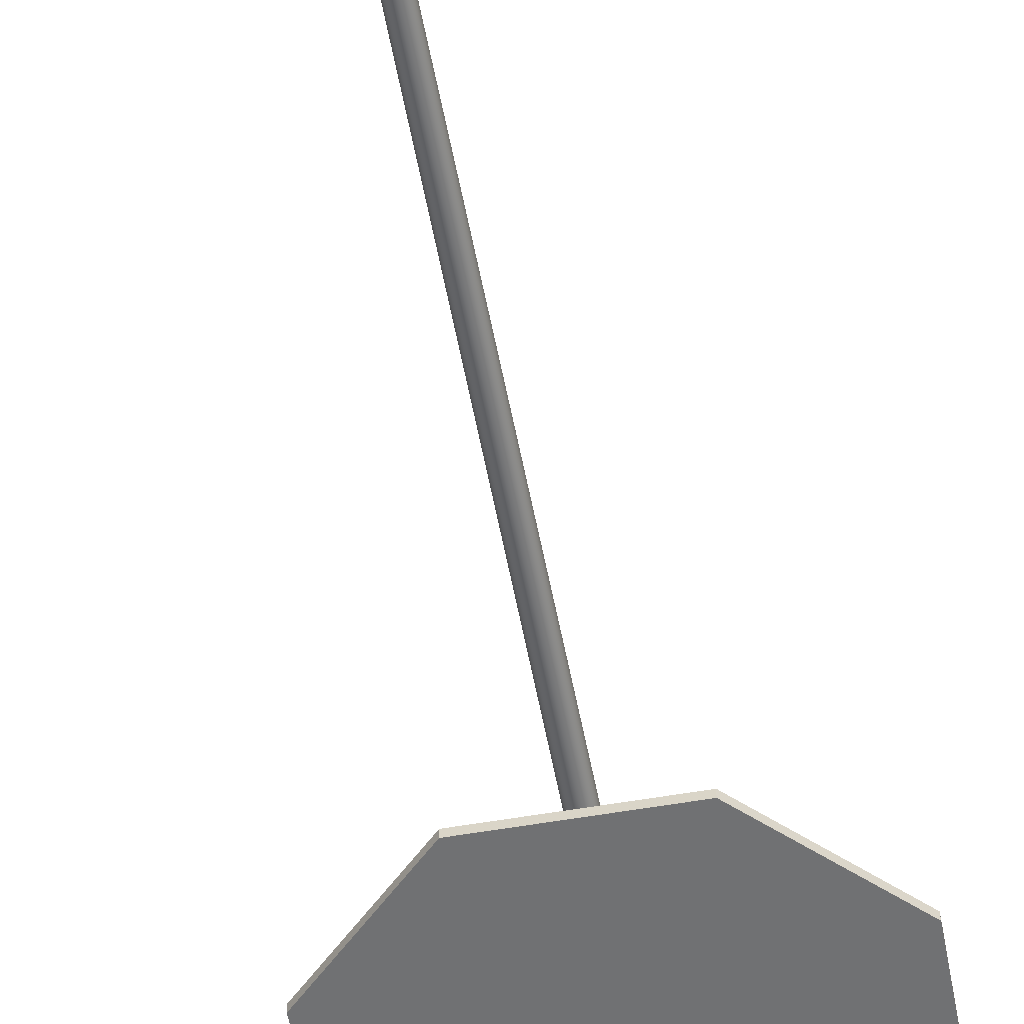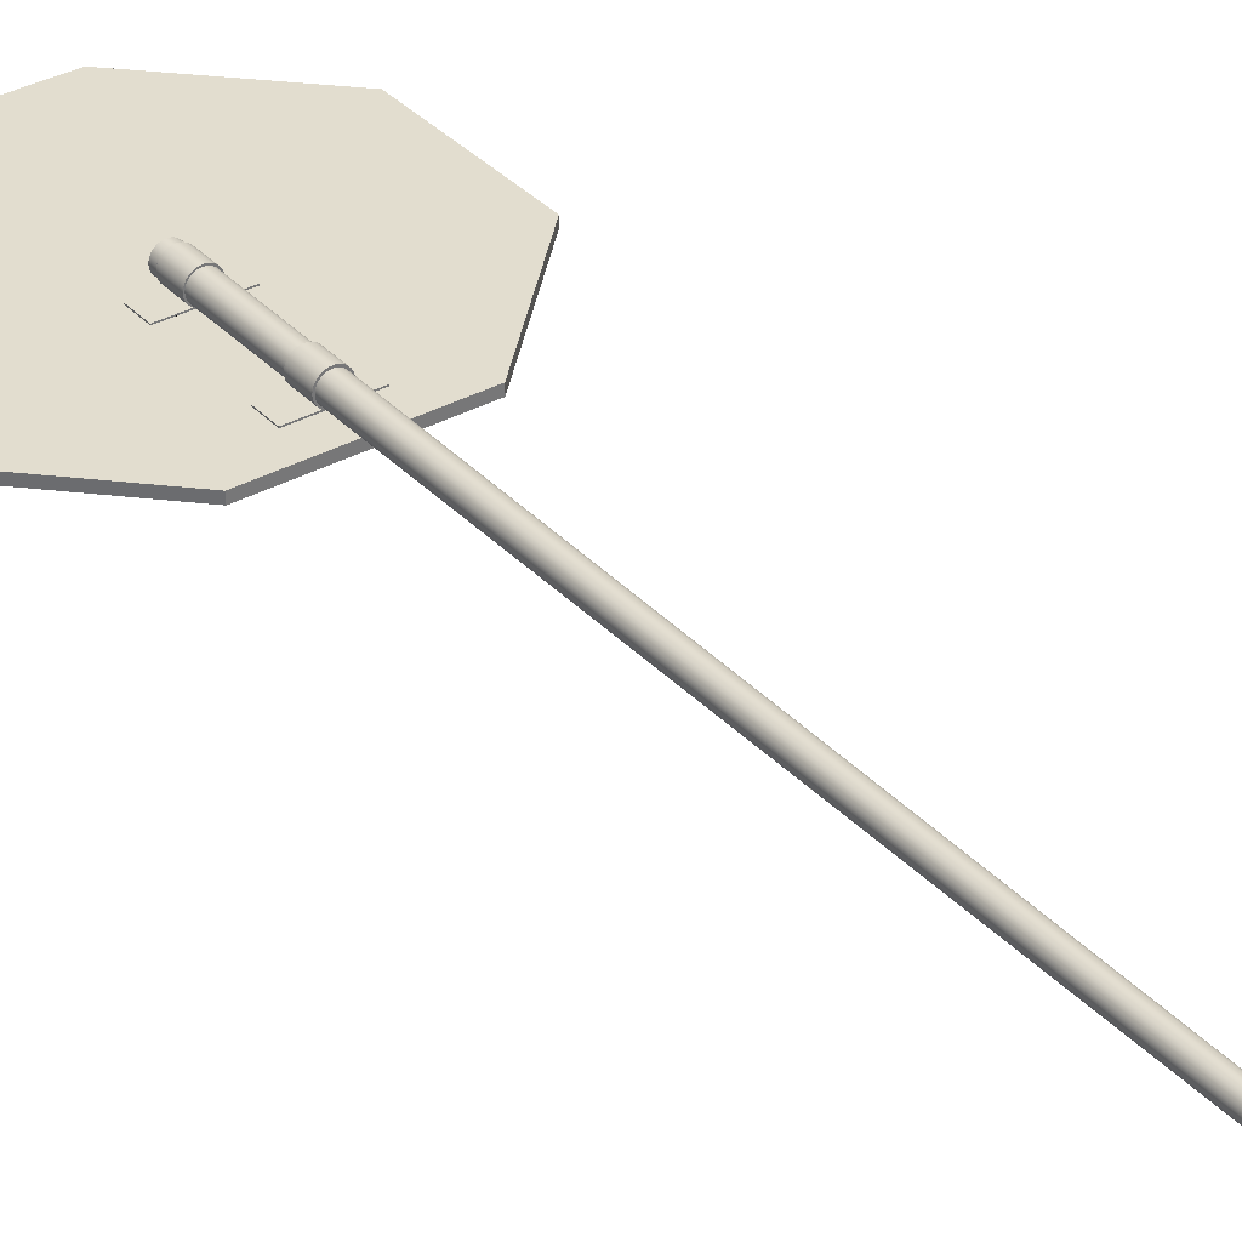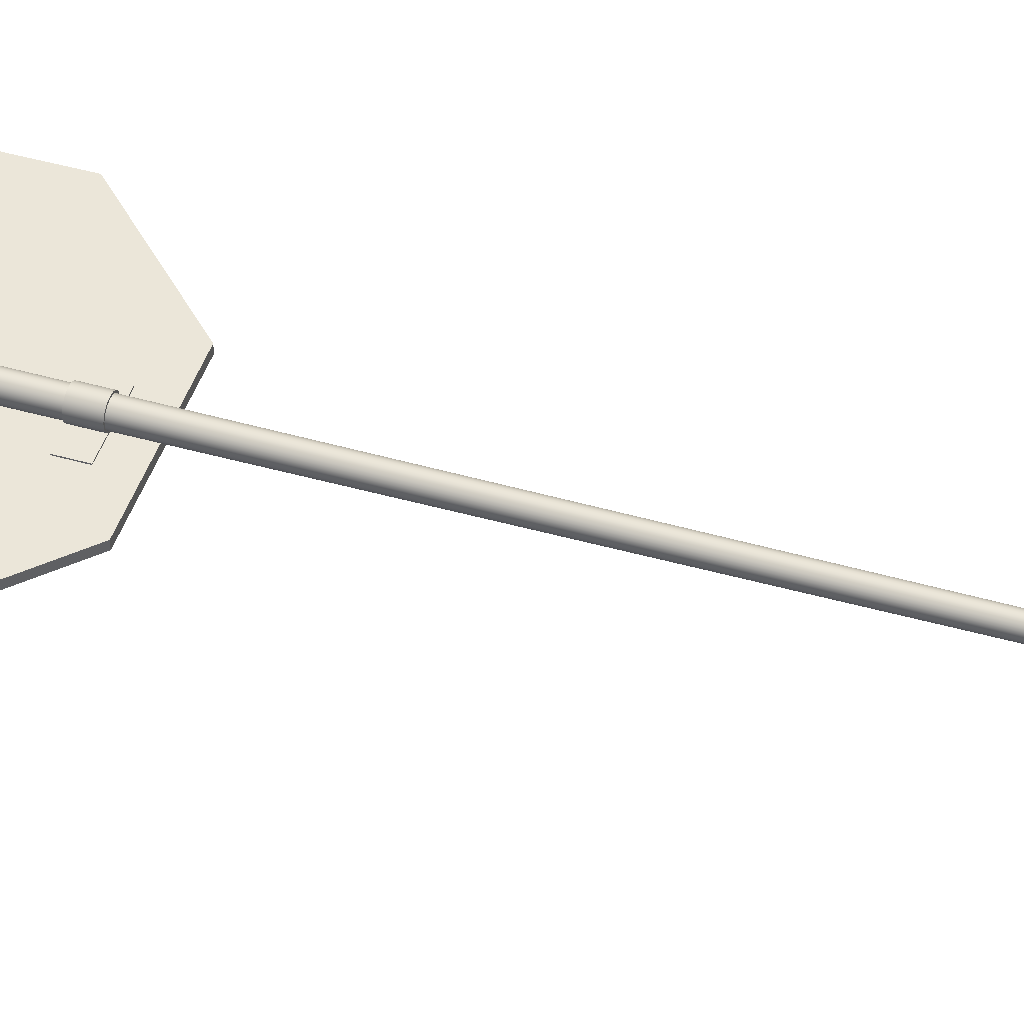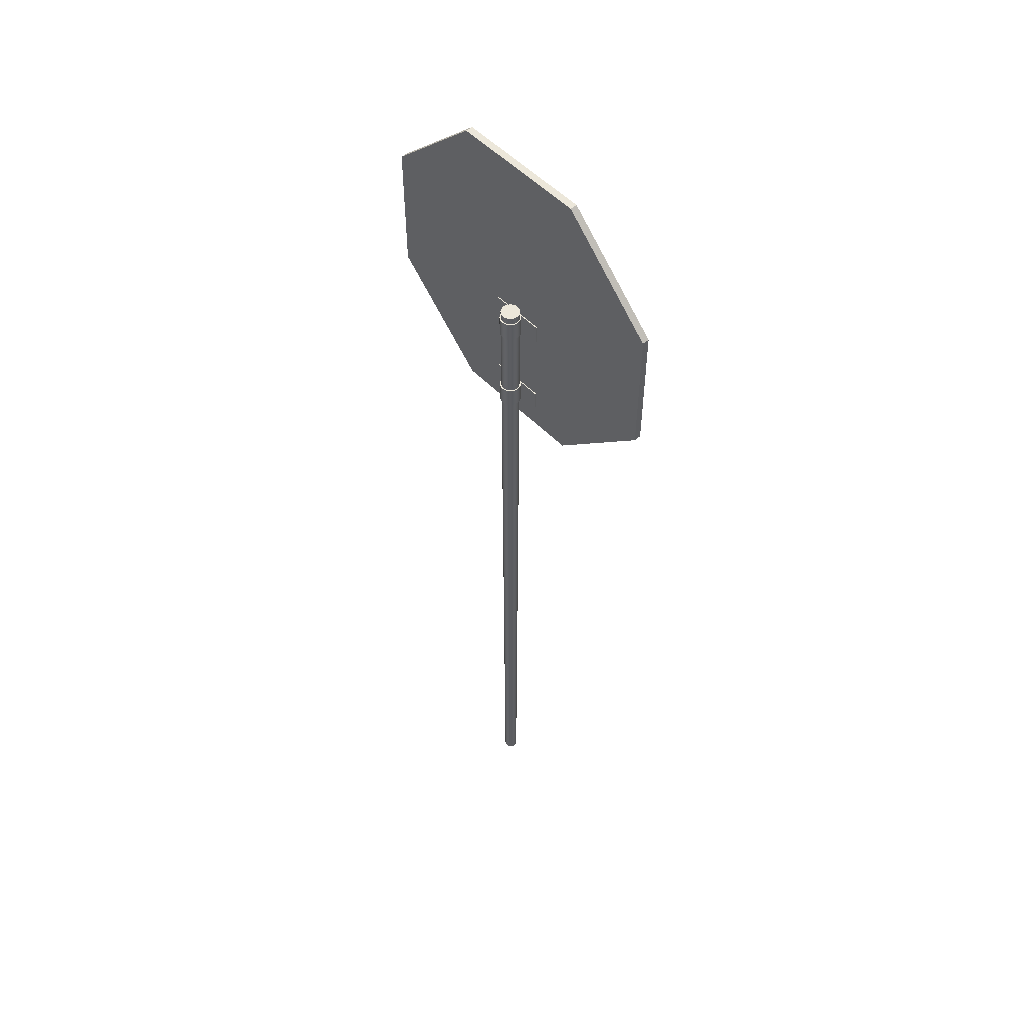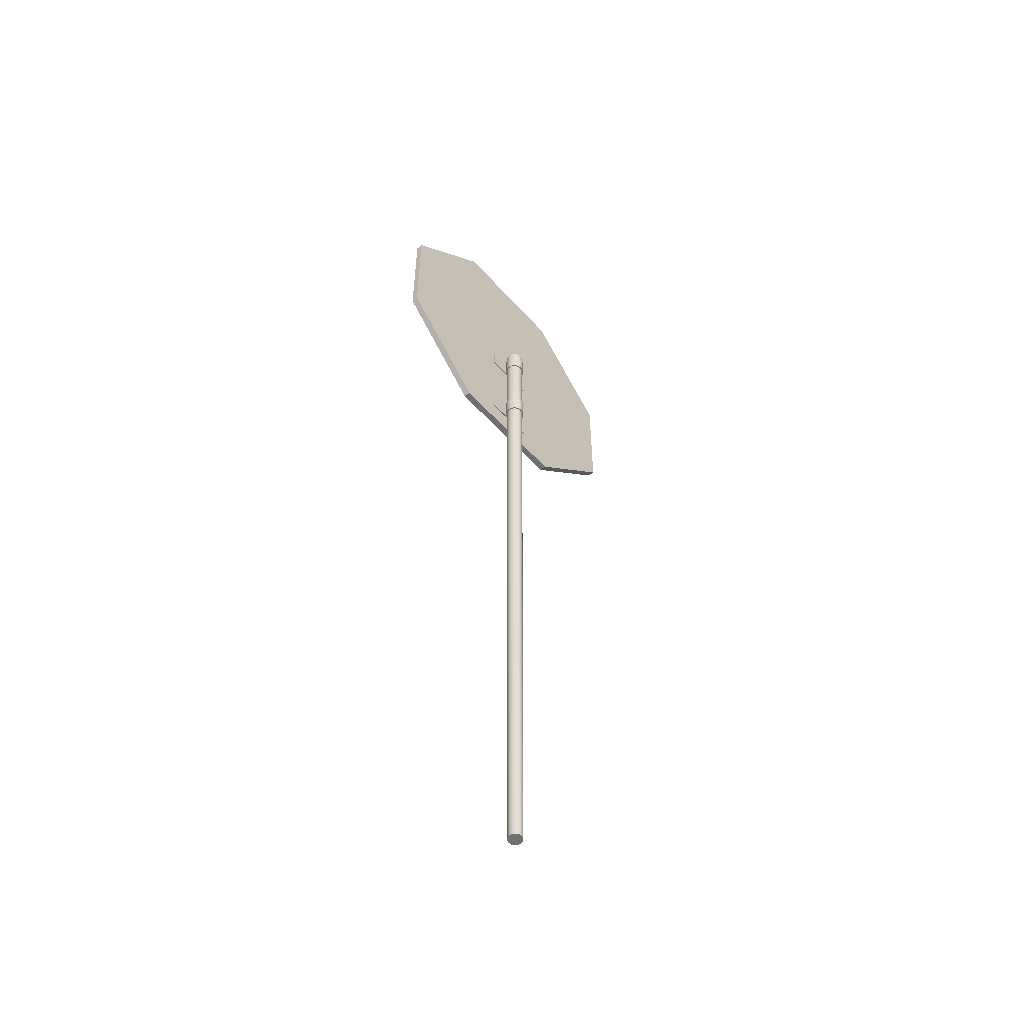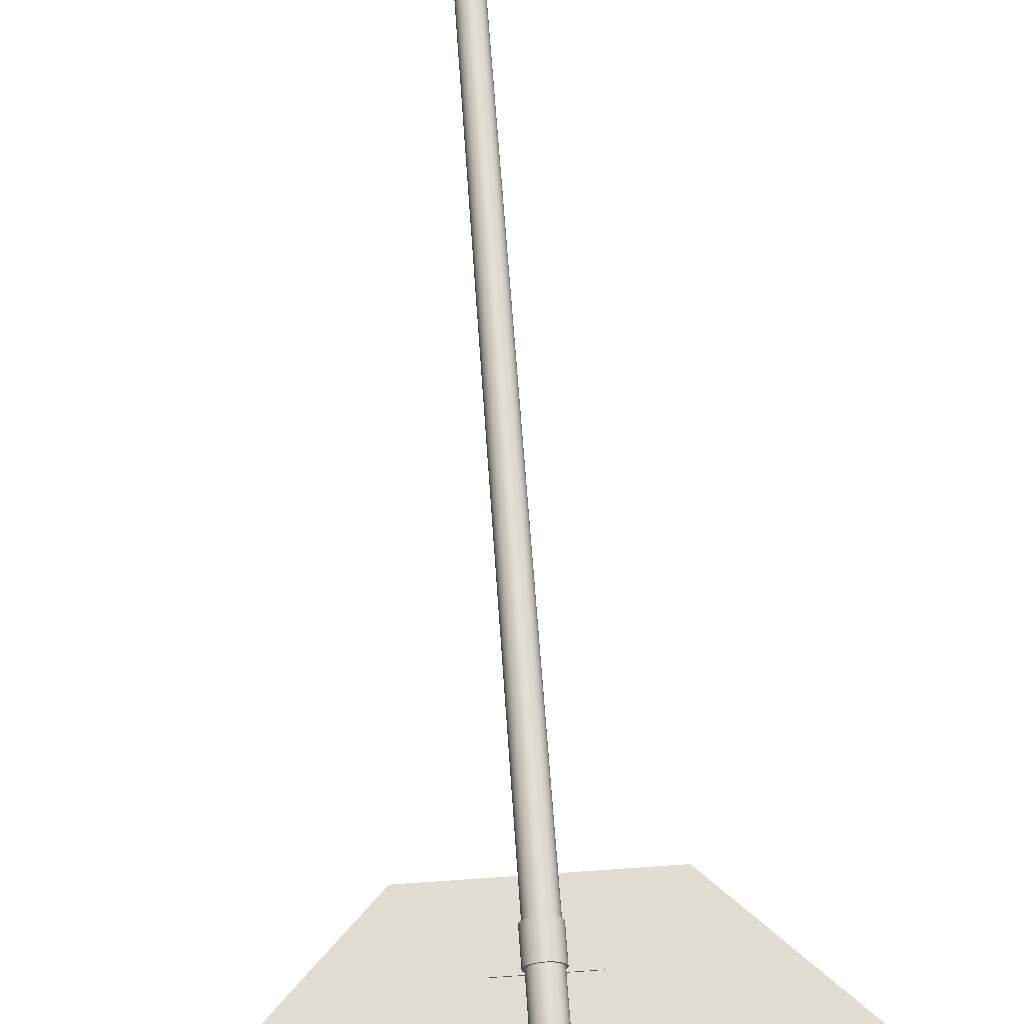
<metadata>
{"format":"obj","ext":"obj","renderer":"f3d","projection":"perspective","resolution":1024,"background":"white","views":[{"elev":-55.1,"azim":10.5,"up":"+Z"},{"elev":35.0,"azim":-36.2,"up":"+Z"},{"elev":46.7,"azim":-72.1,"up":"+Z"},{"elev":53.3,"azim":47.3,"up":"+Y"},{"elev":-54.9,"azim":-49.2,"up":"+Y"},{"elev":68.1,"azim":175.9,"up":"+Z"}]}
</metadata>
<code>
v -0.002603 0.01727 -0.001213
v -0.001303 0.01597 -0.001213
v -0.001304 0.01413 -0.001213
v -0.002604 0.01283 -0.001213
v -0.004443 0.01283 -0.001213
v -0.005743 0.01413 -0.001213
v -0.005742 0.01597 -0.001213
v -0.004441 0.01727 -0.001213
v -0.002555 0.01739 -0.001113
v -0.001188 0.01602 -0.001113
v -0.001189 0.01409 -0.001113
v -0.002557 0.01272 -0.001113
v -0.004491 0.01272 -0.001113
v -0.005858 0.01409 -0.001113
v -0.005857 0.01602 -0.001113
v -0.004489 0.01739 -0.001113
v -0.001188 0.01602 -0.001213
v -0.002555 0.01739 -0.001213
v -0.001189 0.01409 -0.001213
v -0.002557 0.01272 -0.001213
v -0.004491 0.01272 -0.001213
v -0.005858 0.01409 -0.001213
v -0.005857 0.01602 -0.001213
v -0.004489 0.01739 -0.001213
v -0.003509 0.01487 -0.001112
v -0.003509 0.003119 -0.001078
v -0.003535 0.01487 -0.001109
v -0.003529 0.003119 -0.001076
v -0.003561 0.01487 -0.001101
v -0.003548 0.003119 -0.001071
v -0.003584 0.01487 -0.001089
v -0.003566 0.003119 -0.001061
v -0.003605 0.01487 -0.001072
v -0.003581 0.003119 -0.001048
v -0.003622 0.01487 -0.001051
v -0.003594 0.003119 -0.001033
v -0.003634 0.01487 -0.001028
v -0.003603 0.003119 -0.001015
v -0.003642 0.01487 -0.001003
v -0.003609 0.003119 -0.0009961
v -0.003644 0.01487 -0.0009762
v -0.003611 0.003119 -0.0009762
v -0.003642 0.01487 -0.0009498
v -0.003609 0.003119 -0.0009563
v -0.003634 0.01487 -0.0009245
v -0.003603 0.003119 -0.0009372
v -0.003622 0.01487 -0.0009011
v -0.003594 0.003119 -0.0009195
v -0.003605 0.01487 -0.0008806
v -0.003581 0.003119 -0.0009041
v -0.003584 0.01487 -0.0008638
v -0.003566 0.003119 -0.0008914
v -0.003561 0.01487 -0.0008513
v -0.003548 0.003119 -0.000882
v -0.003535 0.01487 -0.0008436
v -0.003529 0.003119 -0.0008761
v -0.003509 0.01487 -0.000841
v -0.003509 0.003119 -0.0008742
v -0.003483 0.01487 -0.0008436
v -0.003489 0.003119 -0.0008761
v -0.003457 0.01487 -0.0008513
v -0.00347 0.003119 -0.000882
v -0.003434 0.01487 -0.0008638
v -0.003452 0.003119 -0.0008914
v -0.003413 0.01487 -0.0008806
v -0.003437 0.003119 -0.0009041
v -0.003397 0.01487 -0.0009011
v -0.003424 0.003119 -0.0009195
v -0.003384 0.01487 -0.0009245
v -0.003415 0.003119 -0.0009372
v -0.003376 0.01487 -0.0009498
v -0.003409 0.003119 -0.0009563
v -0.003374 0.01487 -0.0009762
v -0.003407 0.003119 -0.0009762
v -0.003376 0.01487 -0.001003
v -0.003409 0.003119 -0.0009961
v -0.003384 0.01487 -0.001028
v -0.003415 0.003119 -0.001015
v -0.003397 0.01487 -0.001051
v -0.003424 0.003119 -0.001033
v -0.003413 0.01487 -0.001072
v -0.003437 0.003119 -0.001048
v -0.003434 0.01487 -0.001089
v -0.003452 0.003119 -0.001061
v -0.003457 0.01487 -0.001101
v -0.00347 0.003119 -0.001071
v -0.003483 0.01487 -0.001109
v -0.003489 0.003119 -0.001076
v -0.003508 0.01447 -0.0008248
v -0.003508 0.01477 -0.0008248
v -0.003537 0.01447 -0.0008276
v -0.003537 0.01477 -0.0008276
v -0.003565 0.01447 -0.0008361
v -0.003565 0.01477 -0.0008361
v -0.003591 0.01447 -0.0008499
v -0.003591 0.01477 -0.0008499
v -0.003613 0.01447 -0.0008685
v -0.003613 0.01477 -0.0008685
v -0.003632 0.01447 -0.0008911
v -0.003632 0.01477 -0.0008911
v -0.003646 0.01447 -0.0009169
v -0.003646 0.01477 -0.0009169
v -0.003654 0.01447 -0.0009449
v -0.003654 0.01477 -0.0009449
v -0.003657 0.01447 -0.0009741
v -0.003657 0.01477 -0.0009741
v -0.003654 0.01447 -0.001003
v -0.003654 0.01477 -0.001003
v -0.003646 0.01447 -0.001031
v -0.003646 0.01477 -0.001031
v -0.003632 0.01447 -0.001057
v -0.003632 0.01477 -0.001057
v -0.003613 0.01447 -0.00108
v -0.003613 0.01477 -0.00108
v -0.003591 0.01447 -0.001098
v -0.003591 0.01477 -0.001098
v -0.003565 0.01447 -0.001112
v -0.003565 0.01477 -0.001112
v -0.003451 0.01447 -0.001112
v -0.003451 0.01477 -0.001112
v -0.003425 0.01447 -0.001098
v -0.003425 0.01477 -0.001098
v -0.003402 0.01447 -0.00108
v -0.003402 0.01477 -0.00108
v -0.003384 0.01447 -0.001057
v -0.003384 0.01477 -0.001057
v -0.00337 0.01447 -0.001031
v -0.00337 0.01477 -0.001031
v -0.003361 0.01447 -0.001003
v -0.003361 0.01477 -0.001003
v -0.003358 0.01447 -0.0009741
v -0.003358 0.01477 -0.0009741
v -0.003361 0.01447 -0.0009449
v -0.003361 0.01477 -0.0009449
v -0.00337 0.01447 -0.0009169
v -0.00337 0.01477 -0.0009169
v -0.003384 0.01447 -0.0008911
v -0.003384 0.01477 -0.0008911
v -0.003402 0.01447 -0.0008685
v -0.003402 0.01477 -0.0008685
v -0.003425 0.01447 -0.0008499
v -0.003425 0.01477 -0.0008499
v -0.003451 0.01447 -0.0008361
v -0.003451 0.01477 -0.0008361
v -0.003479 0.01447 -0.0008276
v -0.003479 0.01477 -0.0008276
v -0.003892 0.01447 -0.001098
v -0.003892 0.01477 -0.001098
v -0.003891 0.01447 -0.001112
v -0.003891 0.01477 -0.001112
v -0.003124 0.01447 -0.001112
v -0.003124 0.01477 -0.001112
v -0.003123 0.01447 -0.001098
v -0.003123 0.01477 -0.001098
v -0.003508 0.01308 -0.0008248
v -0.003508 0.01338 -0.0008248
v -0.003537 0.01308 -0.0008276
v -0.003537 0.01338 -0.0008276
v -0.003565 0.01308 -0.0008361
v -0.003565 0.01338 -0.0008361
v -0.003591 0.01308 -0.0008499
v -0.003591 0.01338 -0.0008499
v -0.003613 0.01308 -0.0008685
v -0.003613 0.01338 -0.0008685
v -0.003632 0.01308 -0.0008911
v -0.003632 0.01338 -0.0008911
v -0.003646 0.01308 -0.0009169
v -0.003646 0.01338 -0.0009169
v -0.003654 0.01308 -0.0009449
v -0.003654 0.01338 -0.0009449
v -0.003657 0.01308 -0.0009741
v -0.003657 0.01338 -0.0009741
v -0.003654 0.01308 -0.001003
v -0.003654 0.01338 -0.001003
v -0.003646 0.01308 -0.001031
v -0.003646 0.01338 -0.001031
v -0.003632 0.01308 -0.001057
v -0.003632 0.01338 -0.001057
v -0.003613 0.01308 -0.00108
v -0.003613 0.01338 -0.00108
v -0.003591 0.01308 -0.001098
v -0.003591 0.01338 -0.001098
v -0.003565 0.01308 -0.001112
v -0.003565 0.01338 -0.001112
v -0.003451 0.01308 -0.001112
v -0.003451 0.01338 -0.001112
v -0.003425 0.01308 -0.001098
v -0.003425 0.01338 -0.001098
v -0.003402 0.01308 -0.00108
v -0.003402 0.01338 -0.00108
v -0.003384 0.01308 -0.001057
v -0.003384 0.01338 -0.001057
v -0.00337 0.01308 -0.001031
v -0.00337 0.01338 -0.001031
v -0.003361 0.01308 -0.001003
v -0.003361 0.01338 -0.001003
v -0.003358 0.01308 -0.0009741
v -0.003358 0.01338 -0.0009741
v -0.003361 0.01308 -0.0009449
v -0.003361 0.01338 -0.0009449
v -0.00337 0.01308 -0.0009169
v -0.00337 0.01338 -0.0009169
v -0.003384 0.01308 -0.0008911
v -0.003384 0.01338 -0.0008911
v -0.003402 0.01308 -0.0008685
v -0.003402 0.01338 -0.0008685
v -0.003425 0.01308 -0.0008499
v -0.003425 0.01338 -0.0008499
v -0.003451 0.01308 -0.0008361
v -0.003451 0.01338 -0.0008361
v -0.003479 0.01308 -0.0008276
v -0.003479 0.01338 -0.0008276
v -0.003892 0.01308 -0.001098
v -0.003892 0.01338 -0.001098
v -0.003891 0.01308 -0.001112
v -0.003891 0.01338 -0.001112
v -0.003124 0.01308 -0.001112
v -0.003124 0.01338 -0.001112
v -0.003123 0.01308 -0.001098
v -0.003123 0.01338 -0.001098
o PlacaStop
f 2 3 4 5 6 7 8 1
f 10 9 16 15 14 13 12 11
f 17 18 9 10
f 19 17 10 11
f 20 19 11 12
f 21 20 12 13
f 22 21 13 14
f 23 22 14 15
f 24 23 15 16
f 18 24 16 9
f 2 1 18 17
f 3 2 17 19
f 4 3 19 20
f 5 4 20 21
f 6 5 21 22
f 7 6 22 23
f 8 7 23 24
f 1 8 24 18
f 25 26 28 27
f 27 28 30 29
f 29 30 32 31
f 31 32 34 33
f 33 34 36 35
f 35 36 38 37
f 37 38 40 39
f 39 40 42 41
f 41 42 44 43
f 43 44 46 45
f 45 46 48 47
f 47 48 50 49
f 49 50 52 51
f 51 52 54 53
f 53 54 56 55
f 55 56 58 57
f 57 58 60 59
f 59 60 62 61
f 61 62 64 63
f 63 64 66 65
f 65 66 68 67
f 67 68 70 69
f 69 70 72 71
f 71 72 74 73
f 73 74 76 75
f 75 76 78 77
f 77 78 80 79
f 79 80 82 81
f 81 82 84 83
f 83 84 86 85
f 28 26 88 86 84 82 80 78 76 74 72 70 68 66 64 62 60 58 56 54 52 50 48 46 44 42 40 38 36 34 32 30
f 85 86 88 87
f 87 88 26 25
f 25 27 29 31 33 35 37 39 41 43 45 47 49 51 53 55 57 59 61 63 65 67 69 71 73 75 77 79 81 83 85 87
f 89 90 92 91
f 91 92 94 93
f 93 94 96 95
f 95 96 98 97
f 97 98 100 99
f 99 100 102 101
f 101 102 104 103
f 103 104 106 105
f 105 106 108 107
f 107 108 110 109
f 109 110 112 111
f 111 112 114 113
f 113 114 116 115
f 116 118 150 148
f 89 91 93 95 97 99 101 103 105 107 109 111 113 115 117 119 121 123 125 127 129 131 133 135 137 139 141 143 145
f 92 90 146 144 142 140 138 136 134 132 130 128 126 124 122 120 118 116 114 112 110 108 106 104 102 100 98 96 94
f 118 120 152 150
f 121 122 124 123
f 123 124 126 125
f 125 126 128 127
f 127 128 130 129
f 129 130 132 131
f 131 132 134 133
f 133 134 136 135
f 135 136 138 137
f 137 138 140 139
f 139 140 142 141
f 141 142 144 143
f 143 144 146 145
f 145 146 90 89
f 147 148 150 149
f 151 152 154 153
f 122 121 153 154
f 115 116 148 147
f 121 119 151 153
f 119 117 149 151
f 117 115 147 149
f 120 122 154 152
f 155 156 158 157
f 157 158 160 159
f 159 160 162 161
f 161 162 164 163
f 163 164 166 165
f 165 166 168 167
f 167 168 170 169
f 169 170 172 171
f 171 172 174 173
f 173 174 176 175
f 175 176 178 177
f 177 178 180 179
f 179 180 182 181
f 182 184 216 214
f 155 157 159 161 163 165 167 169 171 173 175 177 179 181 183 185 187 189 191 193 195 197 199 201 203 205 207 209 211
f 158 156 212 210 208 206 204 202 200 198 196 194 192 190 188 186 184 182 180 178 176 174 172 170 168 166 164 162 160
f 184 186 218 216
f 187 188 190 189
f 189 190 192 191
f 191 192 194 193
f 193 194 196 195
f 195 196 198 197
f 197 198 200 199
f 199 200 202 201
f 201 202 204 203
f 203 204 206 205
f 205 206 208 207
f 207 208 210 209
f 209 210 212 211
f 211 212 156 155
f 213 214 216 215
f 217 218 220 219
f 188 187 219 220
f 181 182 214 213
f 187 185 217 219
f 185 183 215 217
f 183 181 213 215
f 186 188 220 218

</code>
